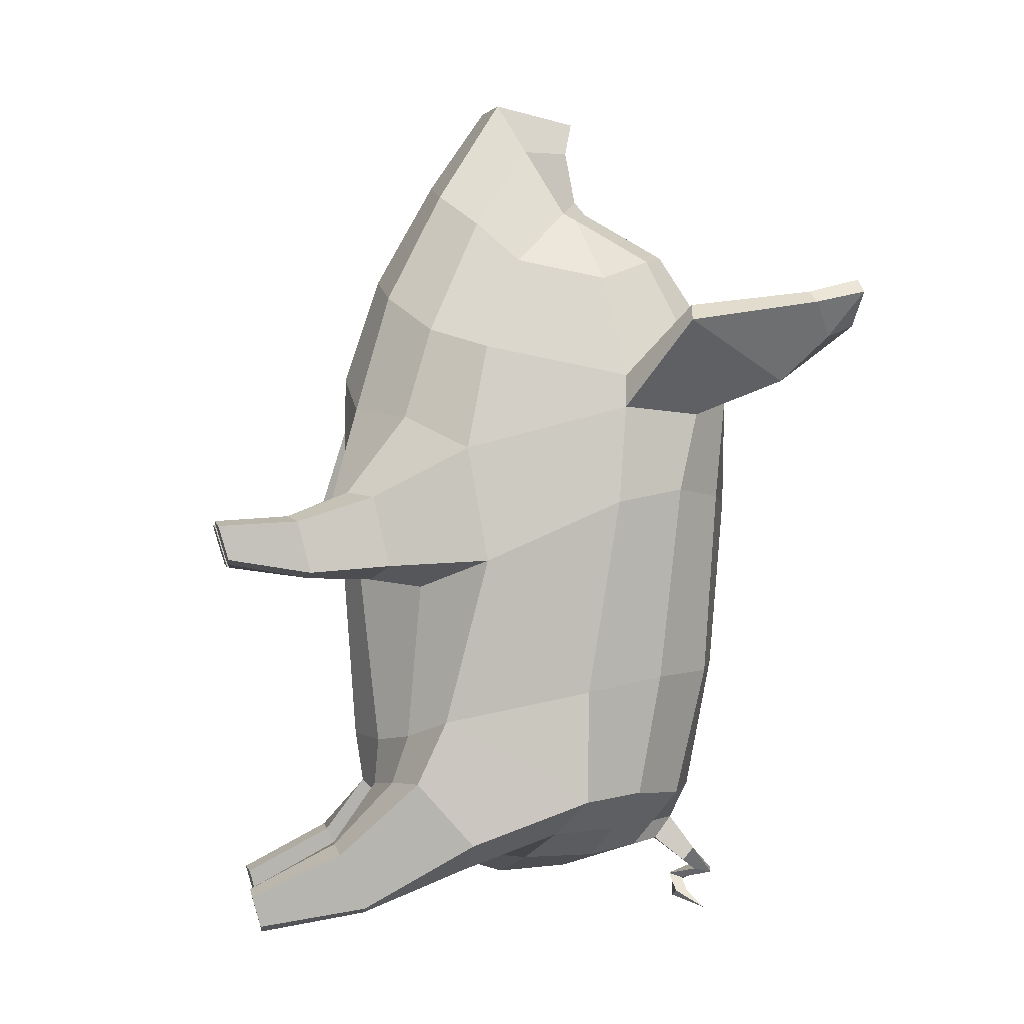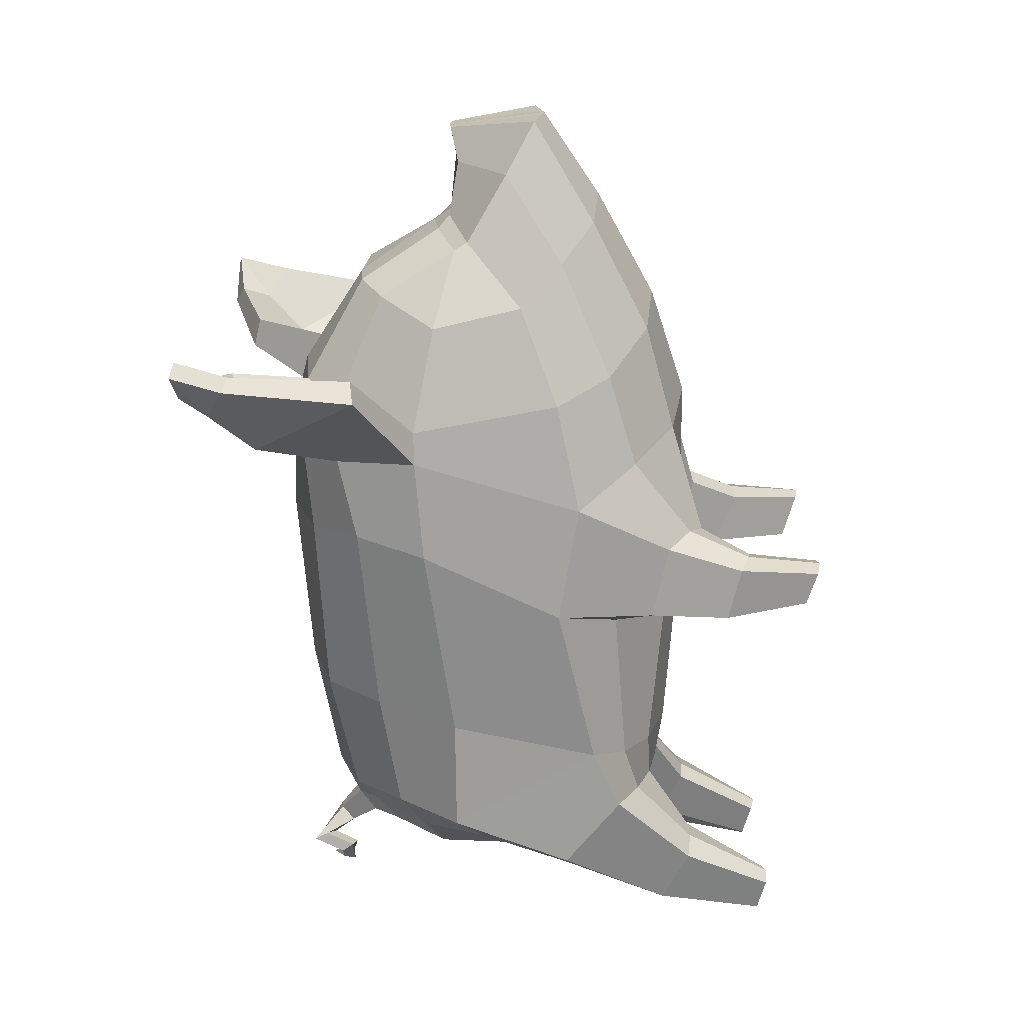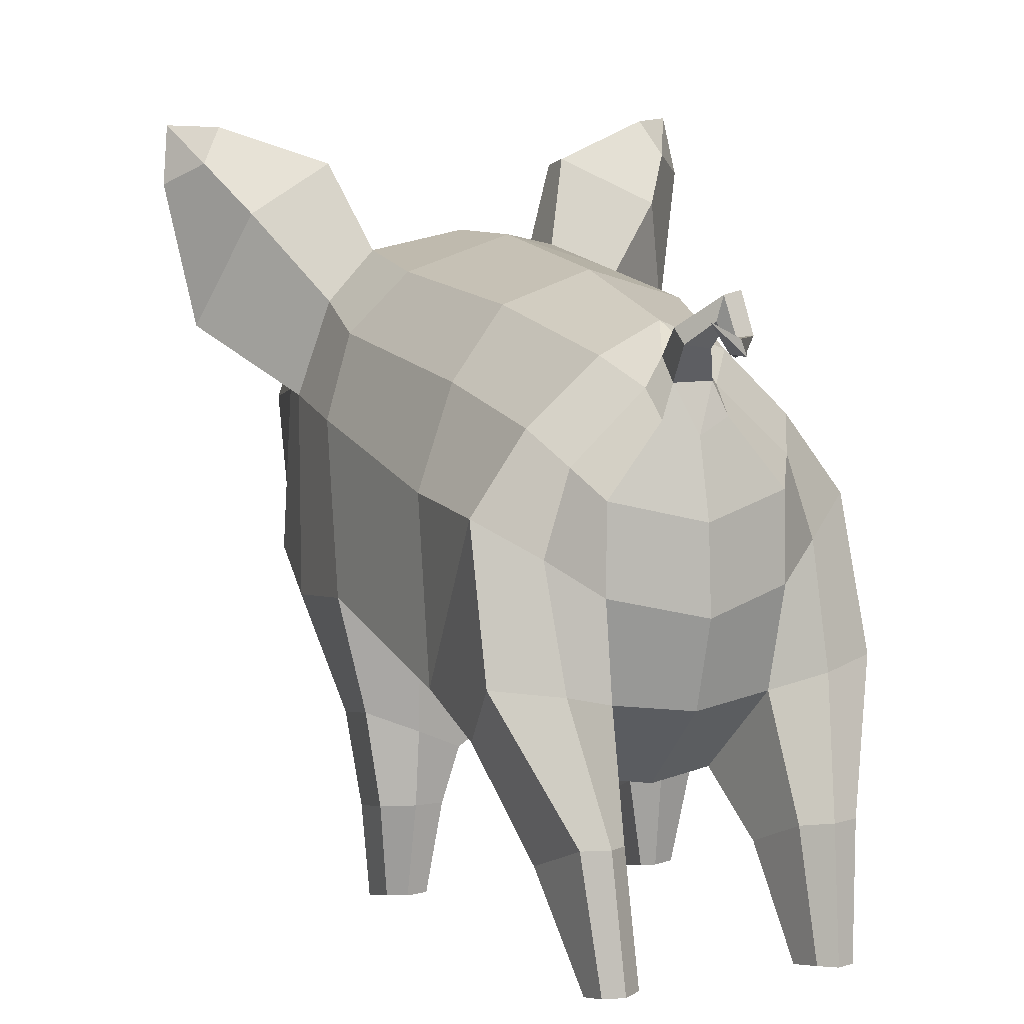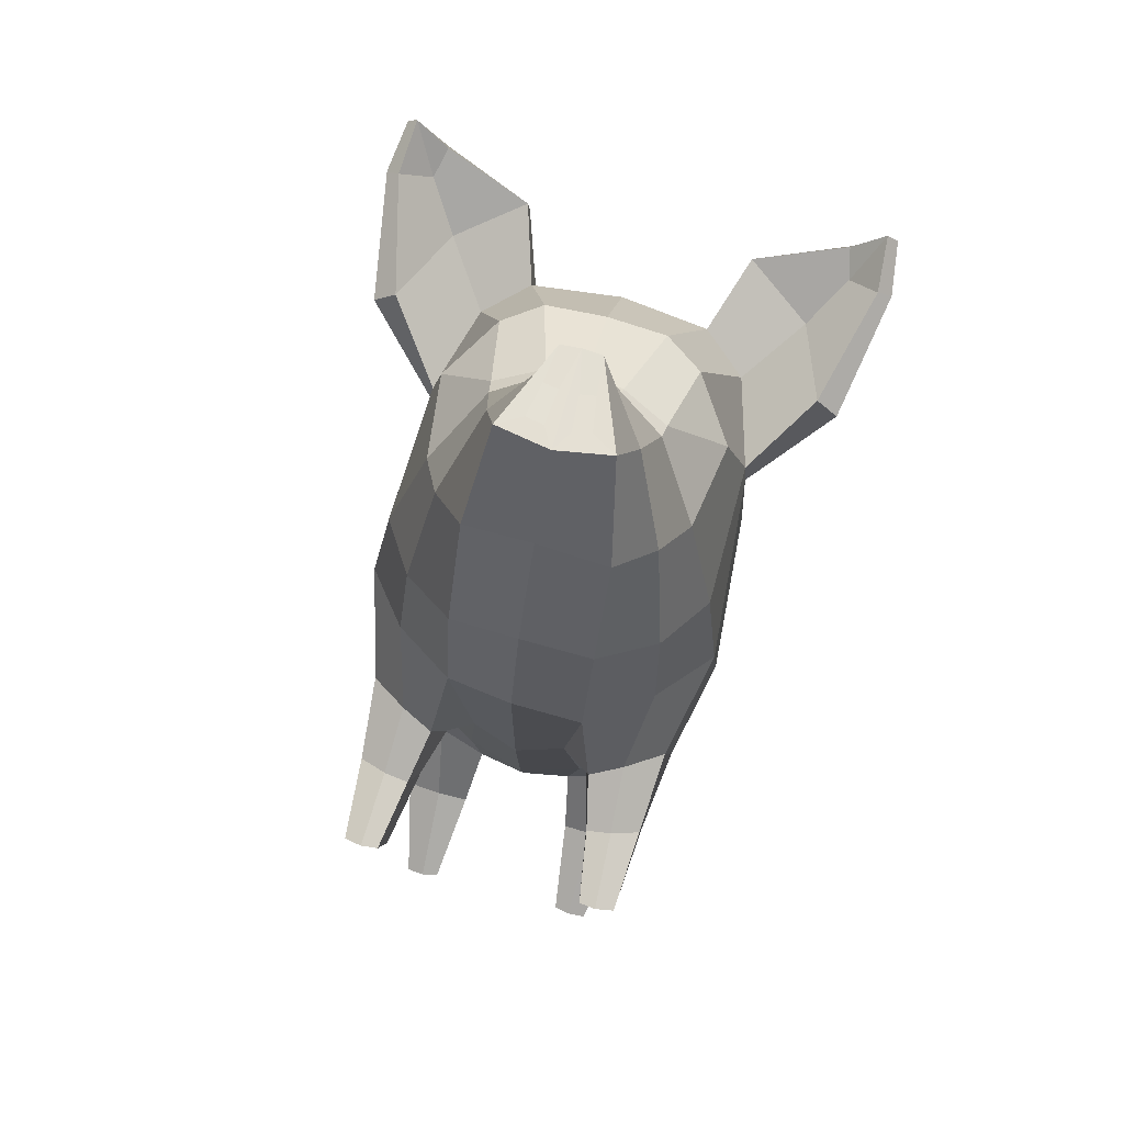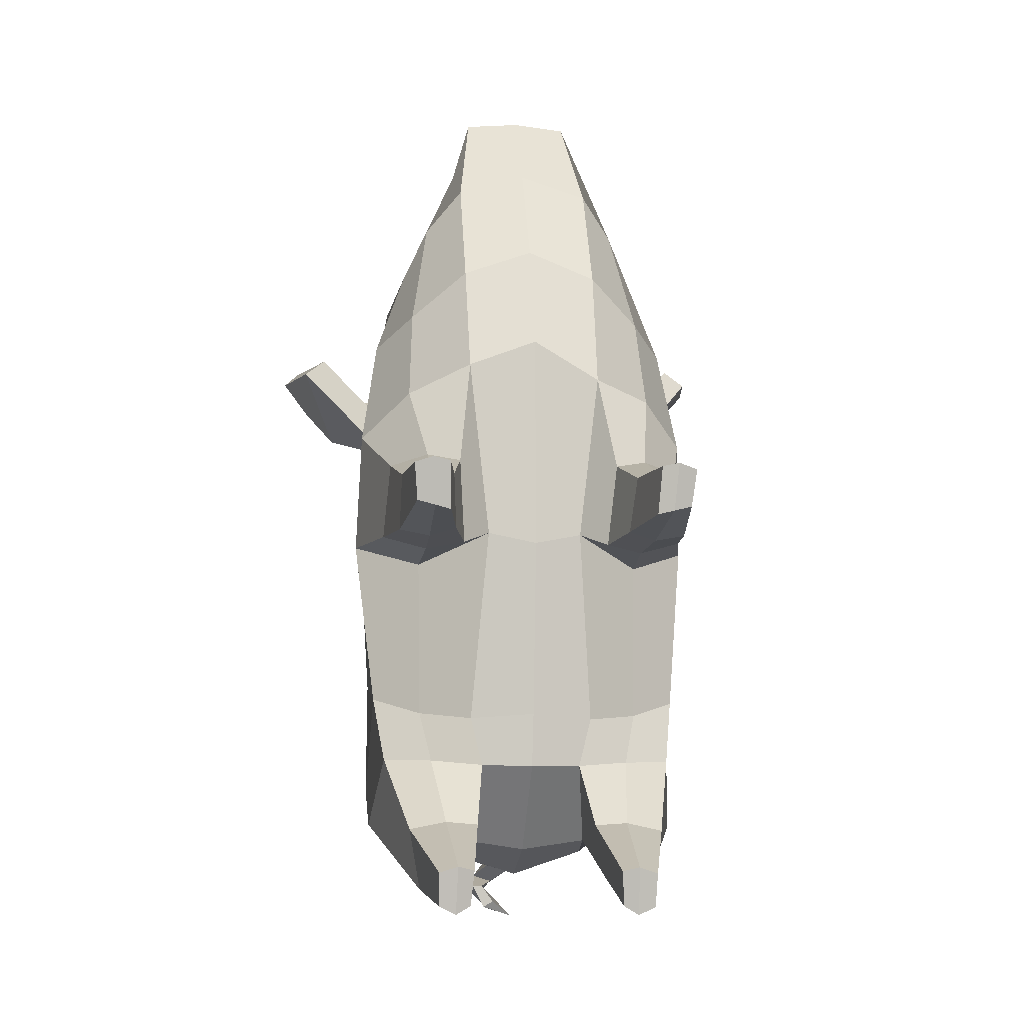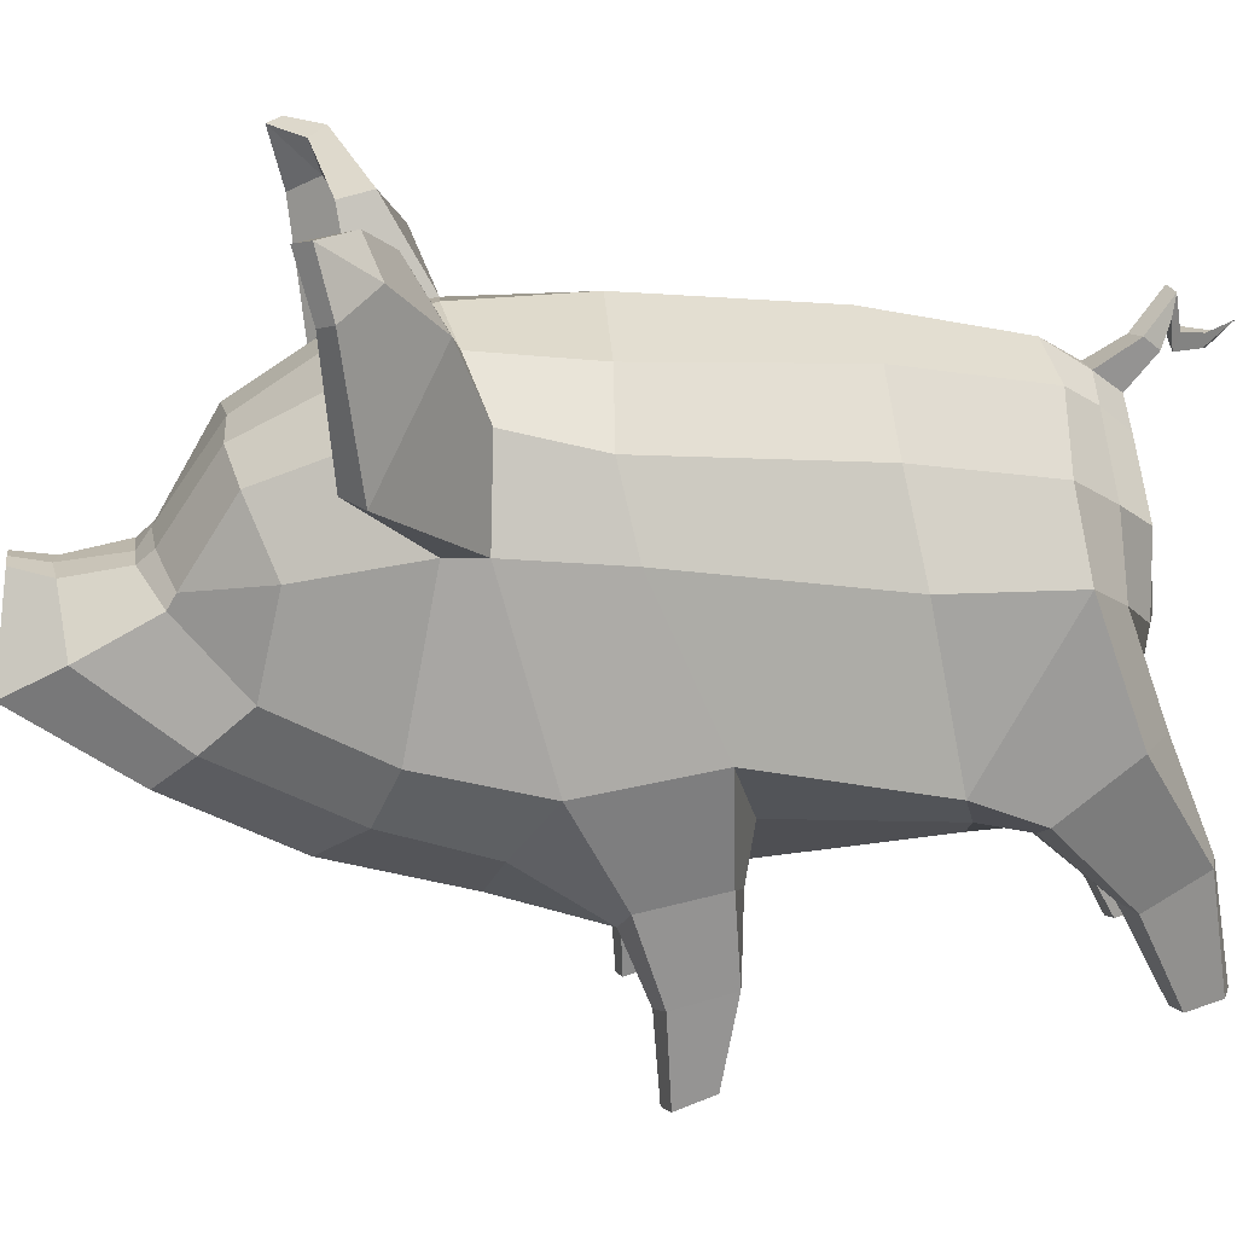
<metadata>
{"format":"obj","ext":"obj","renderer":"f3d","projection":"perspective","resolution":1024,"background":"white","views":[{"elev":-1.4,"azim":81.5,"up":"+Z"},{"elev":19.6,"azim":-88.8,"up":"+Z"},{"elev":10.3,"azim":158.4,"up":"+Y"},{"elev":73.8,"azim":15.1,"up":"+Z"},{"elev":-11.3,"azim":-7.2,"up":"+Z"},{"elev":17.8,"azim":82.2,"up":"+Y"}]}
</metadata>
<code>
o pig
v 0.3791 0.6823 0.4
v 0.3286 0.4736 0.29
v 0.3407 0.5096 0.1336
v 0.3876 0.7266 0.1459
v 0.2501 0.4203 0.302
v 0.2793 0.5501 0.4753
v 0.1482 0.4487 0.4992
v 0.1802 0.3881 0.2837
v 0.3173 0.3042 0.2343
v 0.3191 0.3336 0.1186
v 0.2062 0.2781 0.2348
v 0.2587 0.2838 0.2471
v 0.2667 0.6102 0.6775
v 0.1504 0.5233 0.7623
v 0.1067 0.4586 0.1388
v 0.2522 0.5891 0.0862
v 0.2481 0.4729 0.103
v 0.166 0.4337 0.1132
v 0.1964 0.3264 0.1232
v 0.2541 0.3315 0.1061
v 0.1346 0.5022 -0.2722
v 0.2432 0.5614 -0.2572
v 0.3056 1.189 0.3113
v 0.2646 1.149 -0.1242
v 0.1672 1.278 -0.114
v 0.1945 1.3 0.2994
v 0.4986 1.172 0.6839
v 0.3481 1.052 0.4989
v 0.2882 1.231 0.4872
v 0.4195 1.397 0.556
v 0.4514 1.181 0.722
v 0.3422 1.053 0.5719
v 0.1872 1.323 0.5238
v 0.246 1.486 0.6154
v 0.1914 1.302 0.6563
v 0.2454 1.47 0.6812
v 0.1077 0.4964 -0.3765
v 0.2184 0.5277 -0.3652
v 0.3397 0.9635 -0.4053
v 0.3432 0.6378 -0.2199
v 0.3205 0.5761 -0.3603
v 0.3461 0.6996 -0.4986
v 0.339 0.966 -0.155
v 0.187 0.2033 -0.6073
v 0.1956 0.3961 -0.5069
v 0.1269 0.3989 -0.5117
v 0.1523 0.2118 -0.6148
v 0.246 0.4628 -0.6485
v 0.2733 0.404 -0.5226
v 0.2257 0.2076 -0.6197
v 0.2236 0.2271 -0.6877
v 0.3422 0.7307 0.6337
v 0.2991 1.009 0.8002
v 0.2716 0.8147 0.8413
v 0.286 1.235 0.6051
v 0.2092 1.13 0.8526
v 0.3893 1.383 0.6191
v 0.224 0.7233 0.9315
v 0.149 0.645 1.005
v 0.149 0.8498 1.117
v 0.1163 0.7869 1.232
v 0.1779 0.9659 0.9519
v 0.1737 0.9365 0.9683
v 0.1274 1.179 0.8734
v 0.07536 0.9808 1.012
v 0.07895 1.006 0.9814
v 0.06306 0.9604 1.132
v 0.043 0.9774 1.207
v 0.4544 1.473 0.691
v 0.439 1.537 0.7128
v 0.517 1.436 0.7486
v 0.5077 1.551 0.7789
v 0.5476 1.446 0.7229
v 0.5316 1.559 0.7496
v 0.4463 1.557 0.6803
v 0.4849 1.489 0.6521
v 0.2434 0.9037 -0.4885
v 0.2347 0.6927 -0.5659
v 0.1405 0.6634 -0.5327
v 0.1608 0.846 -0.5508
v 0.1586 1.004 -0.5474
v 0.1955 1.051 -0.4821
v 0.1559 0.4526 -0.6202
v 0.1979 0.464 -0.6647
v 0.1889 0.2307 -0.7044
v 0.1581 0.2315 -0.6863
v 0.2605 0.1488 0.1378
v 0.2671 0.1194 0.2353
v 0.2315 0.1241 0.2283
v 0.2262 0.1541 0.1298
v 0.3614 1.033 0.2802
v 0 1.326 0.6564
v 0 1.19 0.8659
v 0 1.356 0.5388
v -0.000544 1.365 0.2878
v 0.000201 1.332 -0.101
v -0.00032 0.8115 -0.6047
v -1.7e-05 0.9669 -0.5932
v -0.000771 0.6457 -0.5542
v 5.1e-05 0.4594 -0.2658
v -0.000913 0.4771 -0.3798
v 0.002576 0.431 0.1137
v 0.001909 0.4334 0.5803
v 0.000683 0.5114 0.8175
v -0 0.6405 1.05
v -0 0.7658 1.234
v 0.06357 0.8184 1.227
v 0.05092 0.8942 1.216
v -0 0.9674 1.139
v -0 0.9811 1.207
v -0 1.018 0.9864
v -0 0.981 1.013
v -0.3761 0.681 0.4001
v -0.3847 0.7243 0.1454
v -0.334 0.5086 0.1334
v -0.3219 0.4727 0.2898
v -0.1869 0.3275 0.1234
v -0.1581 0.4347 0.1134
v -0.1725 0.3898 0.2891
v -0.1964 0.2791 0.235
v -0.1 0.461 0.1396
v -0.1435 0.4621 0.5299
v -0.4986 1.172 0.6839
v -0.4195 1.397 0.556
v -0.2883 1.231 0.4871
v -0.3482 1.052 0.4988
v -0.3422 1.053 0.5719
v -0.4514 1.181 0.722
v -0.1872 1.323 0.5238
v -0.1959 1.301 0.2994
v -0.3081 1.189 0.3112
v -0.246 1.486 0.6154
v -0.1914 1.302 0.6563
v -0.2454 1.47 0.6812
v -0.264 1.149 -0.1242
v -0.3387 0.9665 -0.1549
v -0.3629 1.032 0.2799
v -0.2445 0.5622 -0.2569
v -0.2207 0.5277 -0.3652
v -0.11 0.4952 -0.3761
v -0.135 0.5013 -0.2725
v -0.3399 0.9638 -0.4051
v -0.3478 0.7 -0.4984
v -0.3225 0.5764 -0.3601
v -0.3443 0.6389 -0.2195
v -0.3411 0.7314 0.6345
v -0.2713 0.8144 0.8411
v -0.2991 1.009 0.8002
v -0.286 1.235 0.6051
v -0.2092 1.13 0.8526
v -0.3893 1.383 0.6191
v -0.265 0.6139 0.6816
v -0.1486 0.5271 0.767
v -0.1488 0.652 1.01
v -0.2237 0.7232 0.9315
v -0.1274 1.179 0.8734
v -0.1163 0.7869 1.232
v -0.043 0.9774 1.207
v -0.06306 0.9604 1.132
v -0.149 0.8498 1.117
v -0.5077 1.551 0.7789
v -0.4544 1.473 0.691
v -0.439 1.537 0.7128
v -0.517 1.436 0.7486
v -0.5316 1.559 0.7496
v -0.5476 1.446 0.7229
v -0.4463 1.557 0.6803
v -0.4849 1.489 0.6521
v -0.2439 0.9037 -0.4885
v -0.1616 0.8459 -0.5509
v -0.1423 0.6629 -0.5328
v -0.2365 0.6926 -0.5659
v -0.1954 1.051 -0.4821
v -0.1585 1.004 -0.5474
v -0.3097 0.3329 0.1185
v -0.3078 0.3035 0.2341
v -0.159 0.4521 -0.6203
v -0.1625 0.231 -0.6863
v -0.1932 0.2303 -0.7043
v -0.2011 0.4636 -0.6647
v -0.1301 0.3982 -0.5118
v -0.1566 0.2112 -0.6148
v -0.2491 0.4627 -0.6484
v -0.2279 0.2268 -0.6875
v -0.23 0.2074 -0.6196
v -0.2765 0.4041 -0.5224
v -0.1913 0.2029 -0.6073
v -0.2193 0.1247 0.2283
v -0.2549 0.1194 0.2352
v -0.2484 0.149 0.1378
v -0.2142 0.1548 0.1299
v -0.1988 0.3957 -0.5068
v -0.2475 0.5895 0.08626
v -0.1737 0.9365 0.9683
v -0.1779 0.9659 0.9519
v -0.07895 1.006 0.9814
v -0.07536 0.9808 1.012
v -0.2752 0.5524 0.4801
v -0.2427 0.4214 0.3073
v -0.2489 0.284 0.2471
v -0.167 1.278 -0.114
v -0.01952 0.8887 1.217
v -0.02611 0.8102 1.229
v 0.0352 1.187 -0.5269
v 6e-06 1.102 -0.5561
v -0.0352 1.187 -0.5269
v 0.1136 1.221 -0.41
v 0.06367 1.174 -0.4823
v 0.03169 1.224 -0.4767
v -0 1.273 -0.3966
v -0.03169 1.224 -0.4767
v -0.05876 1.129 -0.5382
v -0.06367 1.174 -0.4823
v 0.2372 1.105 -0.3957
v 0.05879 1.129 -0.5382
v -0.2371 1.105 -0.3955
v -0.1135 1.221 -0.41
v -0.2447 0.3318 0.1061
v -0.2407 0.4732 0.103
v 0.04211 1.254 -0.5819
v 0.04623 1.278 -0.5521
v -0.01121 1.245 -0.5696
v -0.000974 1.273 -0.5407
v -0.007896 1.335 -0.6192
v -0.04199 1.341 -0.6115
v -0.04114 1.31 -0.5961
v -9.5e-05 1.292 -0.6101
v -0.0244 1.266 -0.6338
v -0.04999 1.271 -0.6417
v -0.04858 1.246 -0.6233
v -0.0275 1.235 -0.6236
v 0.008223 1.272 -0.6641
v -0.009154 1.272 -0.6794
v -0.02189 1.242 -0.6762
v 0.001622 1.246 -0.6625
v 0.05234 1.303 -0.6963
v -0.05102 0.8942 1.217
v 0.01942 0.8887 1.217
v 0.02576 0.8102 1.228
v -0.06393 0.8184 1.228
v 0.3064 0.1278 0.2237
v 0.2982 0.1507 0.1474
v -0.2862 0.1503 0.1473
v -0.2943 0.1272 0.2235
f 1 2 3 4
f 5 6 7 8
f 3 2 9 10
f 5 8 11 12
f 6 13 14 7
f 15 16 17 18
f 19 18 17 20
f 21 22 16 15
f 23 24 25 26
f 27 28 29 30
f 28 27 31 32
f 33 29 23 26
f 33 34 30 29
f 35 36 34 33
f 22 21 37 38
f 39 40 41 42
f 40 39 43
f 44 45 46 47
f 48 49 50 51
f 32 52 1 28
f 32 53 54 52
f 55 56 53 32
f 57 55 32 31
f 14 13 58 59
f 58 60 61 59
f 54 53 62 63
f 35 64 56 55
f 65 63 62 66
f 57 36 35 55
f 60 67 68 61
f 69 70 36 57
f 71 69 57 31
f 72 71 73 74
f 72 74 75 70
f 31 27 73 71
f 76 73 27 30
f 75 76 30 34
f 77 78 79 80
f 80 81 82 77
f 83 84 85 86
f 46 83 86 47
f 47 86 85 44
f 36 70 75 34
f 87 88 89 90
f 28 91 23 29
f 4 91 28 1
f 40 43 91 4
f 35 92 93 64
f 33 94 92 35
f 95 94 33 26
f 96 95 26 25
f 80 97 98 81
f 79 99 97 80
f 21 100 101 37
f 21 15 102 100
f 15 7 103 102
f 104 103 7 14
f 14 59 105 104
f 61 106 105 59
f 107 61 68 108
f 67 109 110 68
f 65 66 111 112
f 113 114 115 116
f 117 118 119 120
f 121 122 119 118
f 123 124 125 126
f 126 127 128 123
f 129 130 131 125
f 129 125 124 132
f 133 129 132 134
f 131 135 136 137
f 138 139 140 141
f 142 143 144 145
f 146 127 126 113
f 127 146 147 148
f 149 127 148 150
f 151 128 127 149
f 152 153 154 155
f 133 149 150 156
f 151 149 133 134
f 157 158 159 160
f 161 162 163
f 161 164 162
f 161 165 166 164
f 161 163 167 165
f 128 164 166 123
f 165 168 166
f 165 167 168
f 169 170 171 172
f 170 169 173 174
f 175 176 116 115
f 177 178 179 180
f 181 182 178 177
f 183 184 185 186
f 182 187 179 178
f 134 132 167 163
f 188 189 190 191
f 181 192 187 182
f 126 125 131 137
f 114 113 126 137
f 145 114 137 136
f 121 193 138 141
f 194 195 148 147
f 196 195 194 197
f 154 157 160 155
f 198 122 153 152
f 199 119 122 198
f 199 200 120 119
f 133 156 93 92
f 129 133 92 94
f 95 130 129 94
f 96 201 130 95
f 170 174 98 97
f 99 171 170 97
f 141 140 101 100
f 121 141 100 102
f 122 121 102 103
f 122 103 104 153
f 153 104 105 154
f 154 105 106 157
f 110 202 203 106
f 158 110 109 159
f 196 197 112 111
f 62 53 56
f 66 62 56 64
f 111 66 64 93
f 156 196 111 93
f 156 150 195 196
f 148 195 150
f 204 205 206
f 207 208 209 210
f 210 209 211
f 206 212 213 211
f 207 25 24 214
f 81 215 208 82
f 25 207 210 96
f 81 98 205 215
f 136 135 216 142
f 174 173 213 212
f 201 96 210 217
f 174 212 205 98
f 72 69 71
f 72 70 69
f 162 164 128 151
f 163 162 151 134
f 74 76 75
f 74 73 76
f 168 167 132 124
f 166 168 124 123
f 218 219 118 117
f 121 118 219 193
f 11 8 18 19
f 15 18 8 7
f 23 91 43 24
f 131 130 201 135
f 217 216 135 201
f 43 39 214 24
f 145 136 142
f 209 204 220 221
f 220 204 206 222
f 222 206 211 223
f 221 223 211 209
f 204 215 205
f 206 205 212
f 217 210 211 213
f 224 225 223 221
f 226 222 223 225
f 227 220 222 226
f 220 227 224 221
f 228 229 225 224
f 230 226 225 229
f 231 227 226 230
f 227 231 228 224
f 232 233 229 228
f 233 234 230 229
f 235 231 230 234
f 231 235 236 232 228
f 236 233 232
f 234 233 236
f 236 235 234
f 110 158 237 202
f 110 238 108 68
f 238 239 107 108
f 237 240 203 202
f 110 106 239 238
f 157 240 237 158
f 106 203 240 157
f 239 106 61 107
f 101 99 79 37
f 101 140 171 99
f 10 9 241 242
f 90 19 20 87
f 89 11 19 90
f 12 11 89 88
f 200 189 188 120
f 191 117 120 188
f 190 218 117 191
f 243 244 176 175
f 45 38 37 46
f 37 79 83 46
f 79 78 84 83
f 42 41 49 48
f 143 183 186 144
f 171 177 180 172
f 140 181 177 171
f 139 192 181 140
f 82 208 207 214
f 77 82 214 39
f 39 42 78 77
f 84 78 42 48
f 85 84 48 51
f 44 85 51 50
f 50 49 45 44
f 49 41 38 45
f 40 22 38 41
f 16 22 40 4
f 17 16 4 3
f 20 17 3 10
f 87 20 10 242
f 242 241 88 87
f 9 12 88 241
f 2 5 12 9
f 2 1 6 5
f 1 52 13 6
f 58 13 52 54
f 54 63 60 58
f 63 65 67 60
f 65 112 109 67
f 159 109 112 197
f 160 159 197 194
f 155 160 194 147
f 146 152 155 147
f 113 198 152 146
f 116 199 198 113
f 116 176 200 199
f 176 244 189 200
f 190 189 244 243
f 243 175 218 190
f 175 115 219 218
f 193 219 115 114
f 138 193 114 145
f 145 144 139 138
f 144 186 192 139
f 187 192 186 185
f 179 187 185 184
f 180 179 184 183
f 172 180 183 143
f 142 169 172 143
f 173 169 142 216
f 213 173 216 217
f 208 215 204 209

</code>
